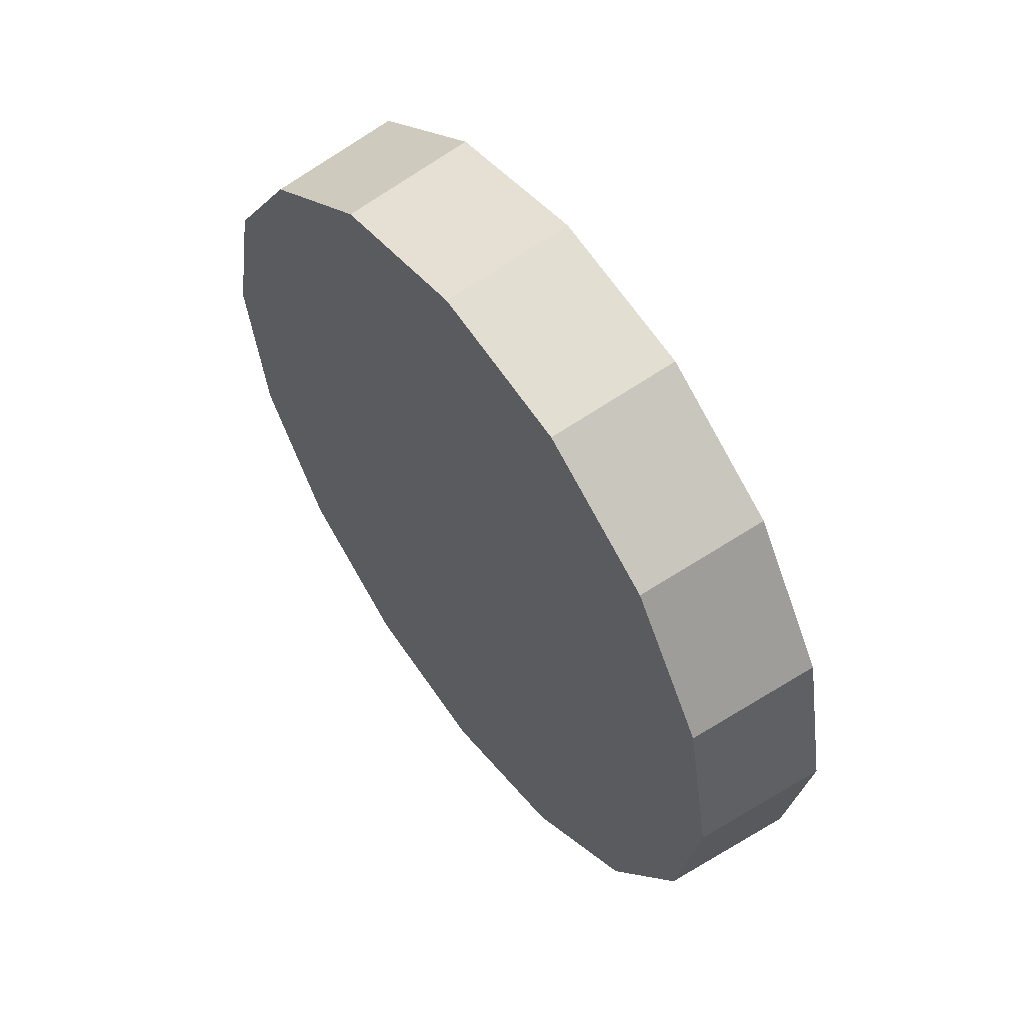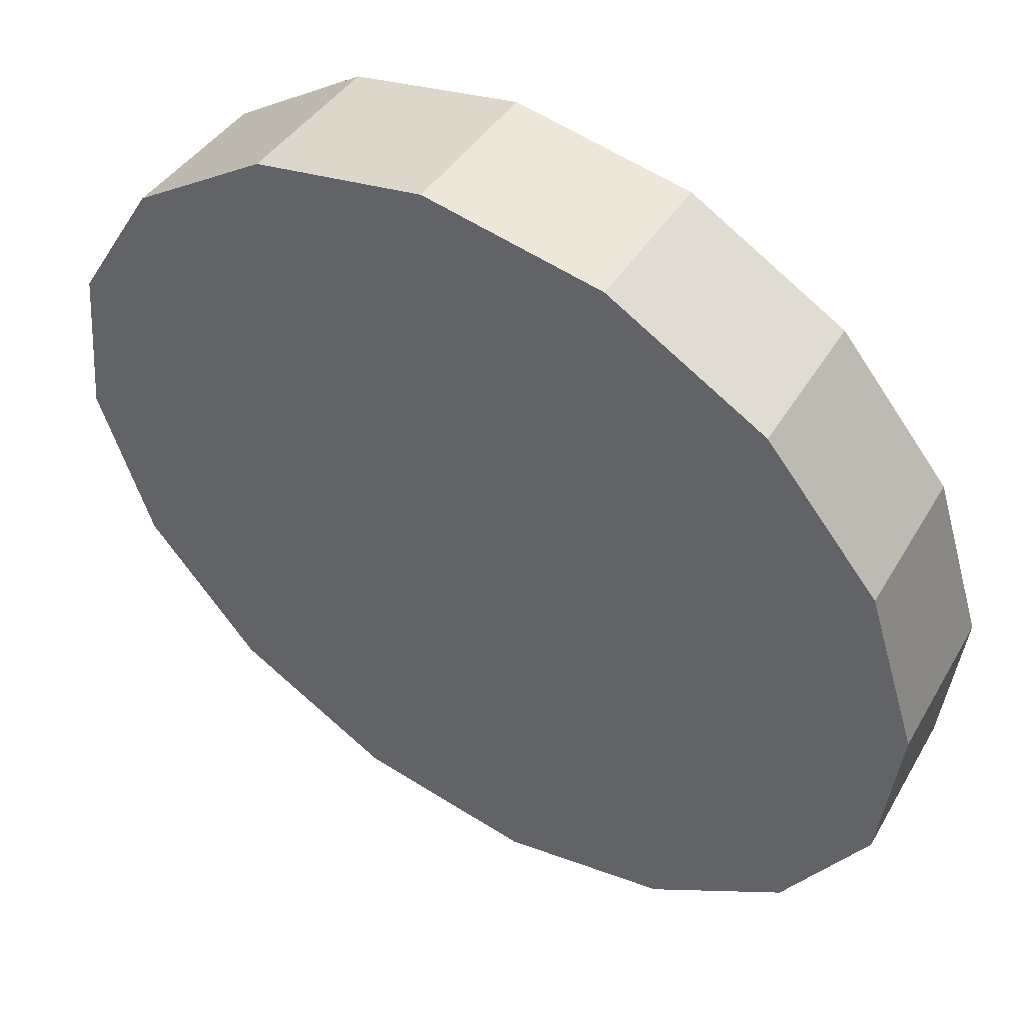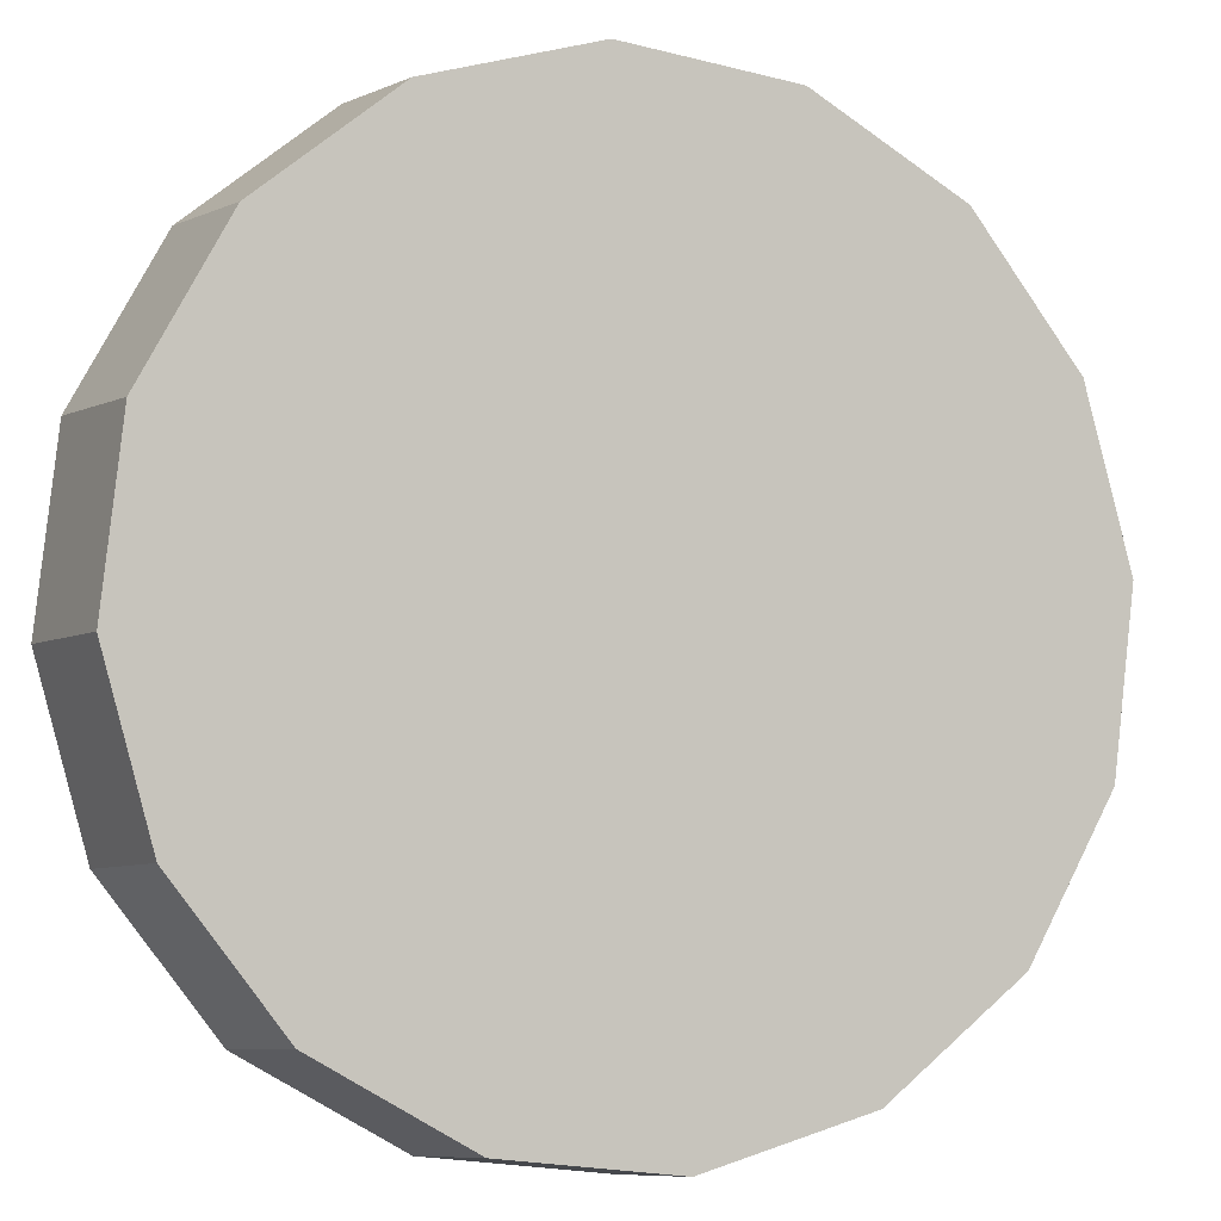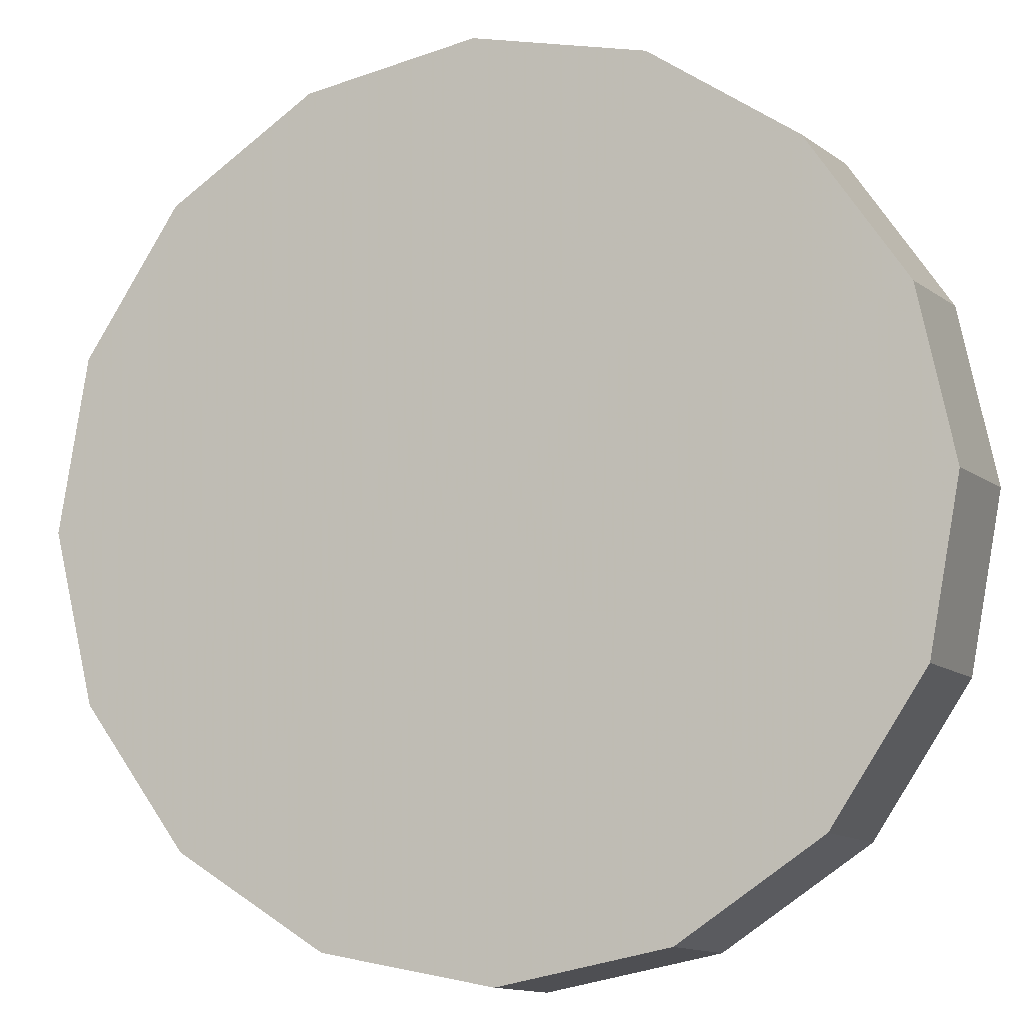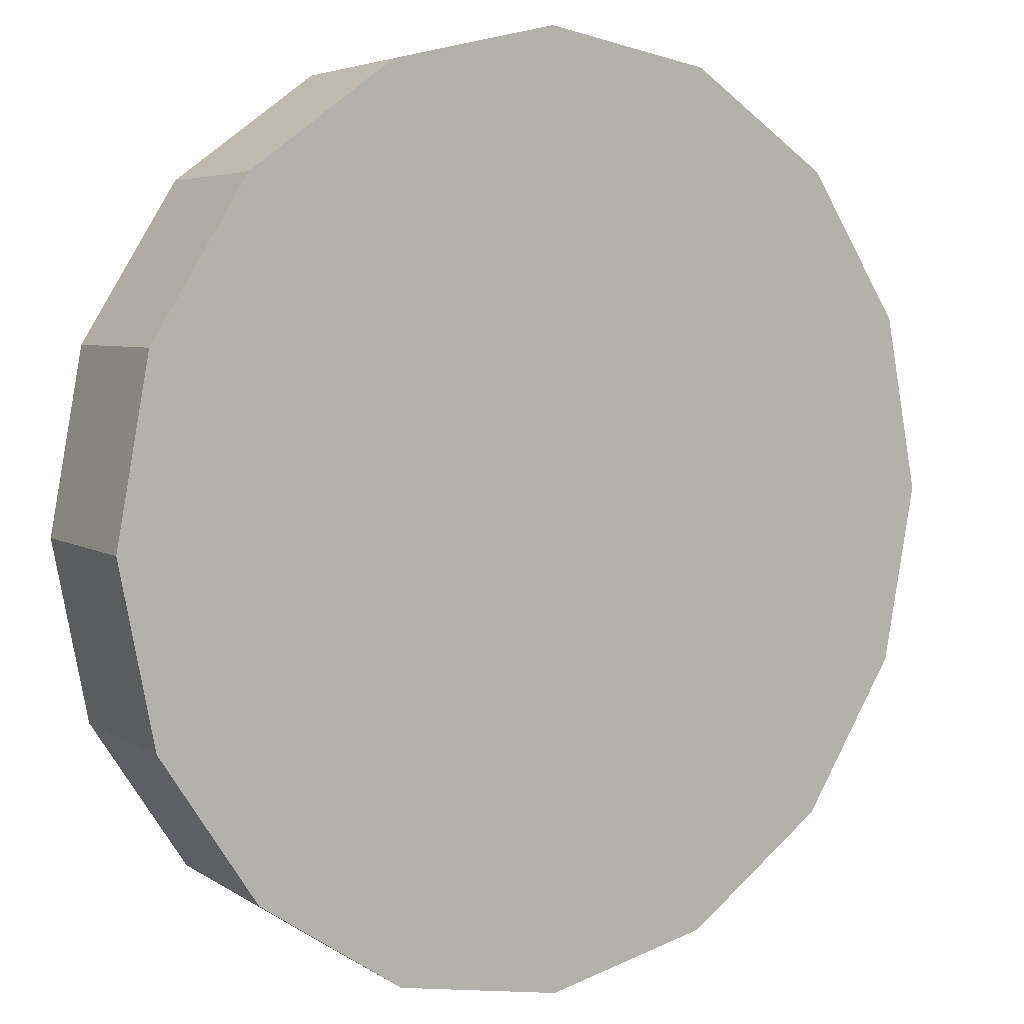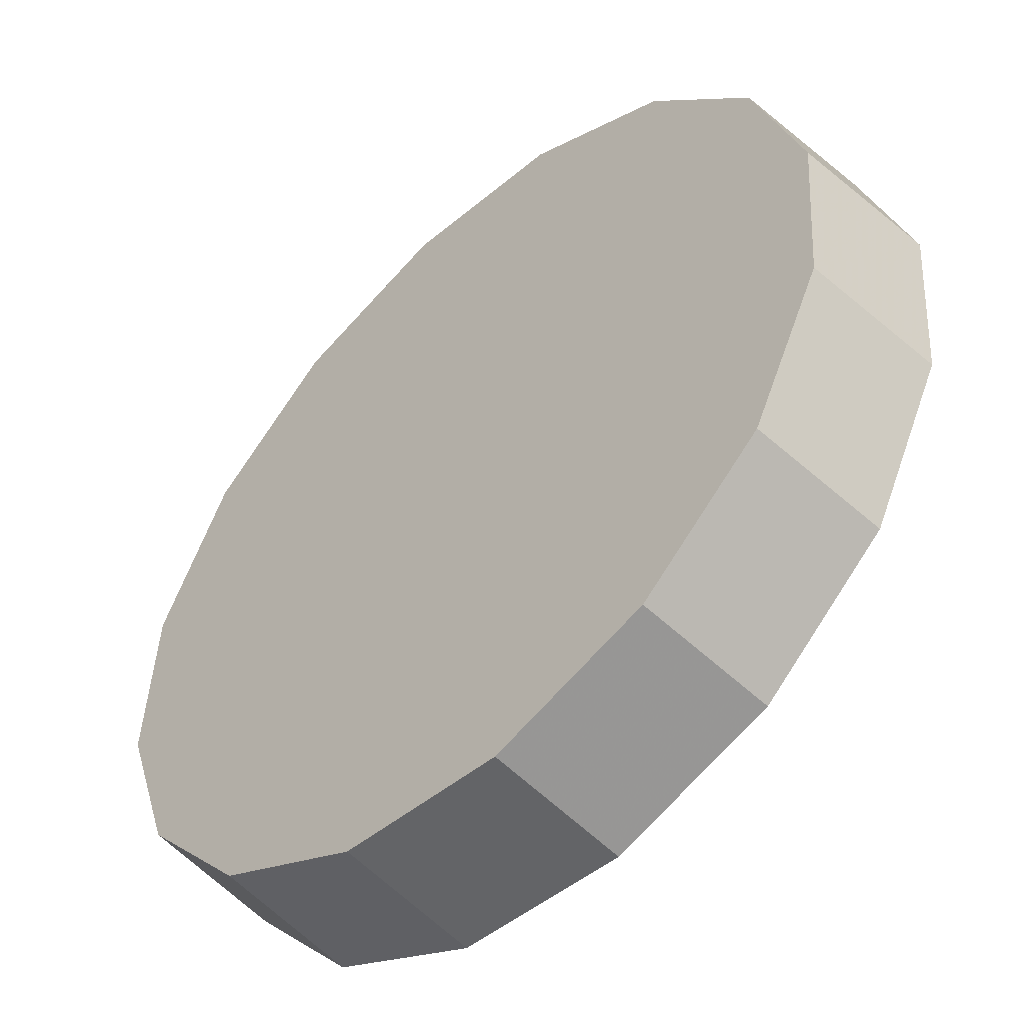
<metadata>
{"format":"obj","ext":"obj","renderer":"f3d","projection":"perspective","resolution":1024,"background":"white","views":[{"elev":56.9,"azim":-171.1,"up":"+Z"},{"elev":-72.4,"azim":40.9,"up":"+Y"},{"elev":46.6,"azim":54.3,"up":"+Y"},{"elev":41.4,"azim":118.6,"up":"+Y"},{"elev":-53.5,"azim":-144.5,"up":"+Y"},{"elev":48.9,"azim":-169.1,"up":"+Y"}]}
</metadata>
<code>
v -3.475 -2.715 0.986
v -3.512 -2.678 0.9505
v -3.557 -2.634 0.938
v -3.601 -2.589 0.9505
v -3.639 -2.552 0.986
v -3.664 -2.527 1.039
v -3.672 -2.518 1.102
v -3.664 -2.527 1.164
v -3.639 -2.552 1.217
v -3.601 -2.589 1.253
v -3.557 -2.634 1.265
v -3.512 -2.678 1.253
v -3.475 -2.715 1.217
v -3.45 -2.74 1.164
v -3.441 -2.749 1.102
v -3.45 -2.74 1.039
v -3.557 -2.634 1.102
v -3.557 -2.634 1.102
v -3.557 -2.634 1.102
v -3.557 -2.634 1.102
v -3.557 -2.634 1.102
v -3.557 -2.634 1.102
v -3.557 -2.634 1.102
v -3.557 -2.634 1.102
v -3.557 -2.634 1.102
v -3.557 -2.634 1.102
v -3.557 -2.634 1.102
v -3.557 -2.634 1.102
v -3.557 -2.634 1.102
v -3.557 -2.634 1.102
v -3.557 -2.634 1.102
v -3.557 -2.634 1.102
v -3.44 -2.676 0.9886
v -3.476 -2.64 0.9539
v -3.52 -2.596 0.9417
v -3.563 -2.553 0.9539
v -3.6 -2.516 0.9886
v -3.624 -2.492 1.04
v -3.633 -2.483 1.102
v -3.624 -2.492 1.163
v -3.6 -2.516 1.215
v -3.563 -2.553 1.25
v -3.52 -2.596 1.262
v -3.476 -2.64 1.25
v -3.44 -2.676 1.215
v -3.415 -2.701 1.163
v -3.406 -2.71 1.102
v -3.415 -2.701 1.04
v -3.52 -2.596 1.102
v -3.52 -2.596 1.102
v -3.52 -2.596 1.102
v -3.52 -2.596 1.102
v -3.52 -2.596 1.102
v -3.52 -2.596 1.102
v -3.52 -2.596 1.102
v -3.52 -2.596 1.102
v -3.52 -2.596 1.102
v -3.52 -2.596 1.102
v -3.52 -2.596 1.102
v -3.52 -2.596 1.102
v -3.52 -2.596 1.102
v -3.52 -2.596 1.102
v -3.52 -2.596 1.102
v -3.52 -2.596 1.102
f 33 34 49
f 49 34 50
f 34 35 50
f 50 35 51
f 35 36 51
f 51 36 52
f 36 37 52
f 52 37 53
f 37 38 53
f 53 38 54
f 38 39 54
f 54 39 55
f 39 40 55
f 55 40 56
f 40 41 56
f 56 41 57
f 41 42 57
f 57 42 58
f 42 43 58
f 58 43 59
f 43 44 59
f 59 44 60
f 44 45 60
f 60 45 61
f 45 46 61
f 61 46 62
f 46 47 62
f 62 47 63
f 47 48 63
f 63 48 64
f 48 33 64
f 64 33 49
f 2 1 17
f 2 17 18
f 3 2 18
f 3 18 19
f 4 3 19
f 4 19 20
f 5 4 20
f 5 20 21
f 6 5 21
f 6 21 22
f 7 6 22
f 7 22 23
f 8 7 23
f 8 23 24
f 9 8 24
f 9 24 25
f 10 9 25
f 10 25 26
f 11 10 26
f 11 26 27
f 12 11 27
f 12 27 28
f 13 12 28
f 13 28 29
f 14 13 29
f 14 29 30
f 15 14 30
f 15 30 31
f 16 15 31
f 16 31 32
f 1 16 32
f 1 32 17
f 49 50 17
f 17 50 18
f 50 51 18
f 18 51 19
f 51 52 19
f 19 52 20
f 52 53 20
f 20 53 21
f 53 54 21
f 21 54 22
f 54 55 22
f 22 55 23
f 55 56 23
f 23 56 24
f 56 57 24
f 24 57 25
f 57 58 25
f 25 58 26
f 58 59 26
f 26 59 27
f 59 60 27
f 27 60 28
f 60 61 28
f 28 61 29
f 61 62 29
f 29 62 30
f 62 63 30
f 30 63 31
f 63 64 31
f 31 64 32
f 64 49 32
f 32 49 17
f 1 2 33
f 33 2 34
f 2 3 34
f 34 3 35
f 3 4 35
f 35 4 36
f 4 5 36
f 36 5 37
f 5 6 37
f 37 6 38
f 6 7 38
f 38 7 39
f 7 8 39
f 39 8 40
f 8 9 40
f 40 9 41
f 9 10 41
f 41 10 42
f 10 11 42
f 42 11 43
f 11 12 43
f 43 12 44
f 12 13 44
f 44 13 45
f 13 14 45
f 45 14 46
f 14 15 46
f 46 15 47
f 15 16 47
f 47 16 48
f 16 1 48
f 48 1 33

</code>
